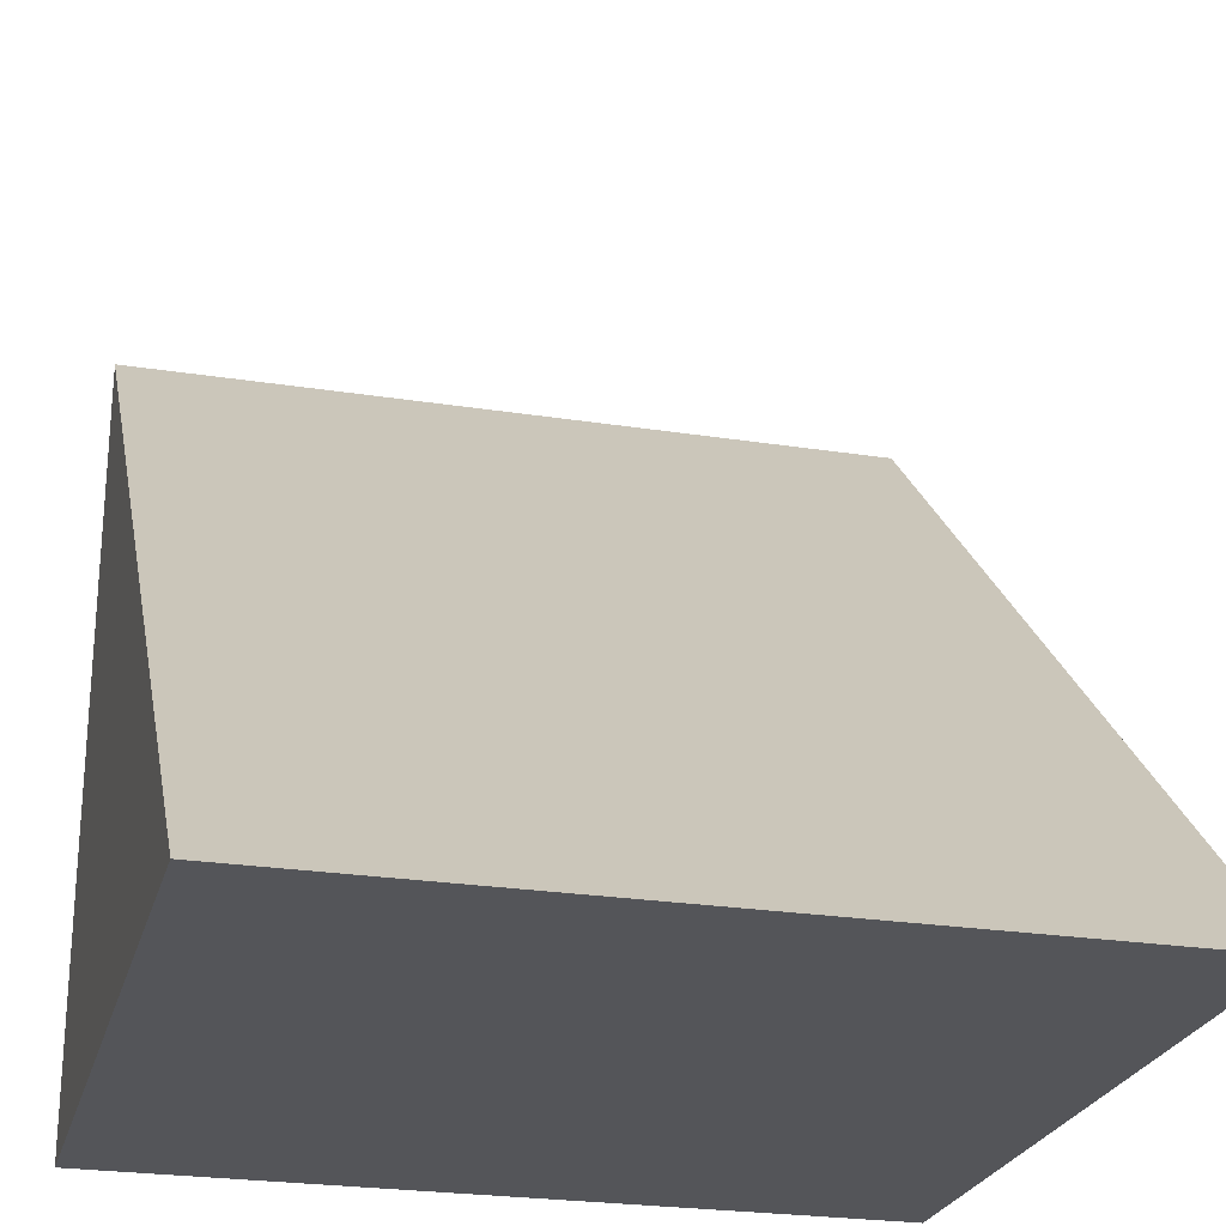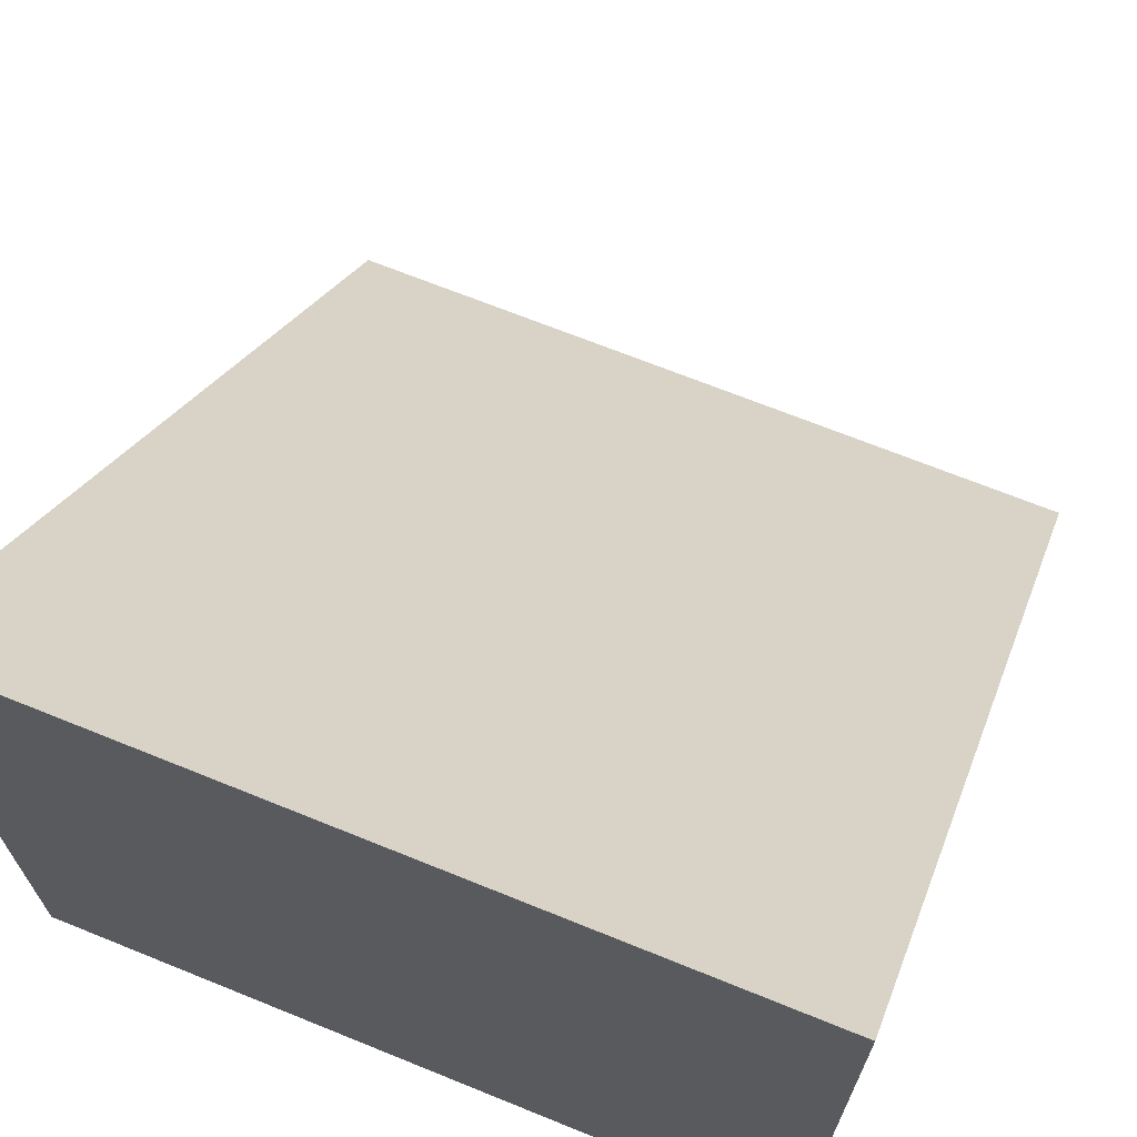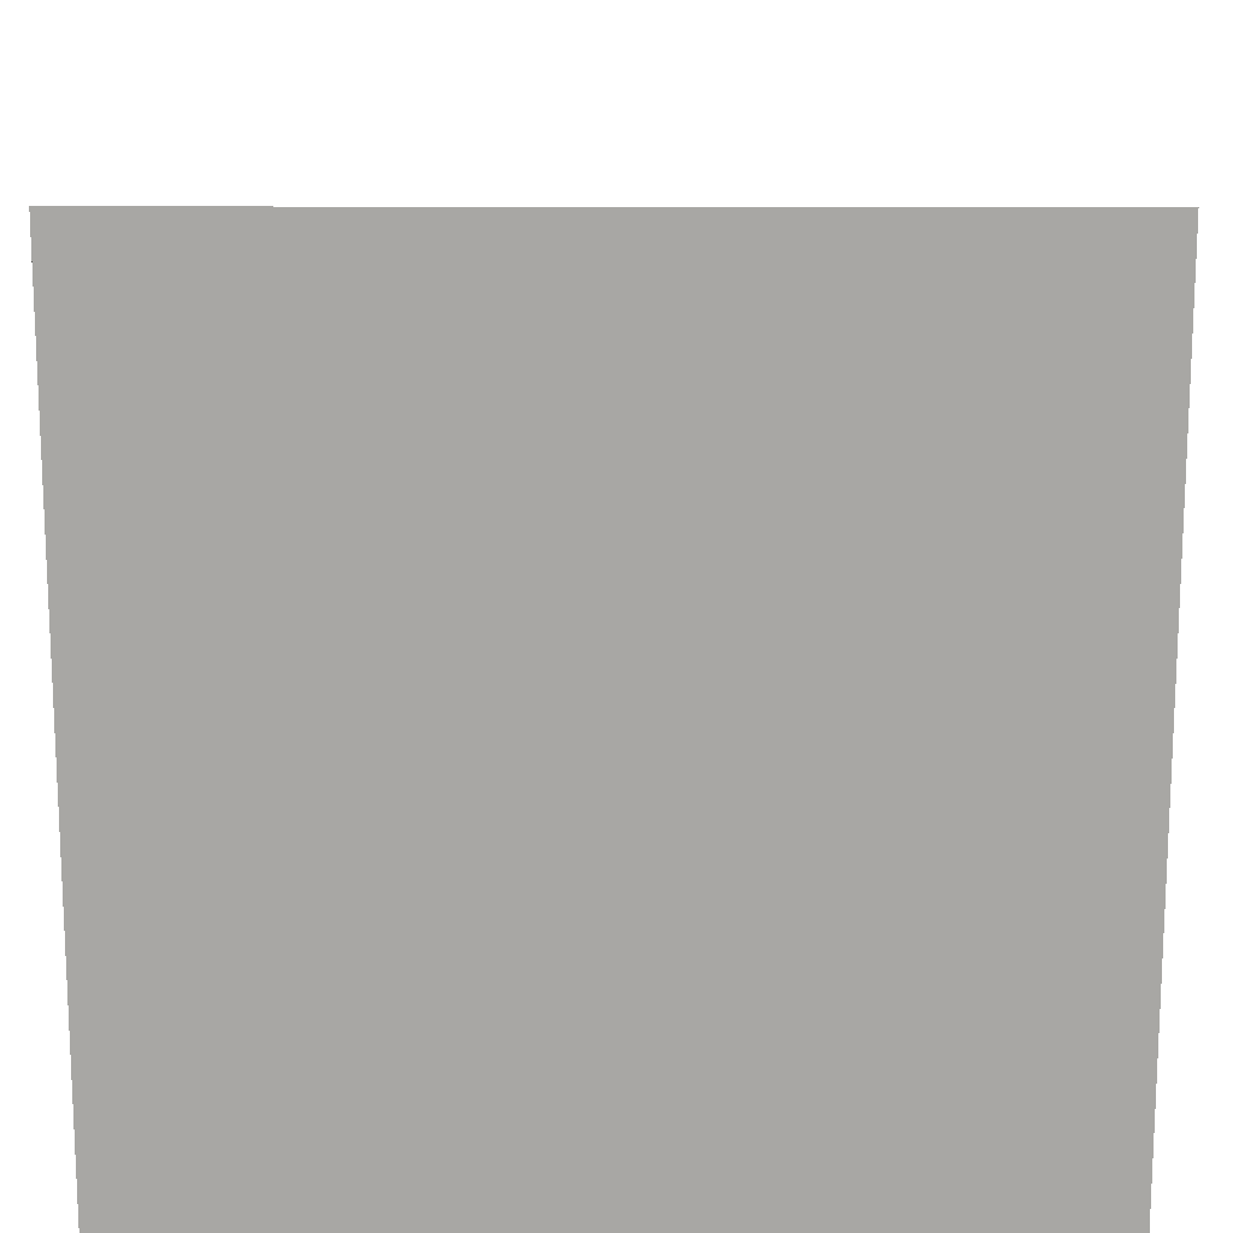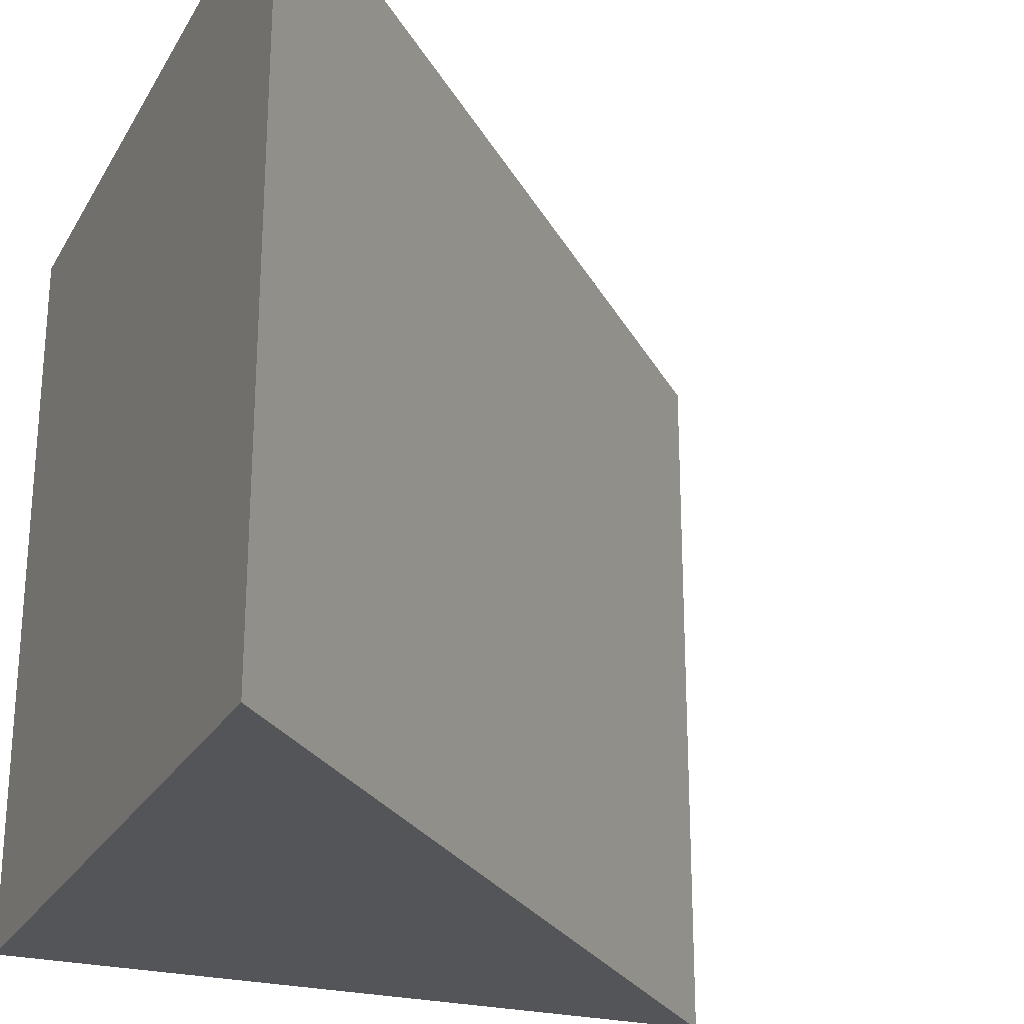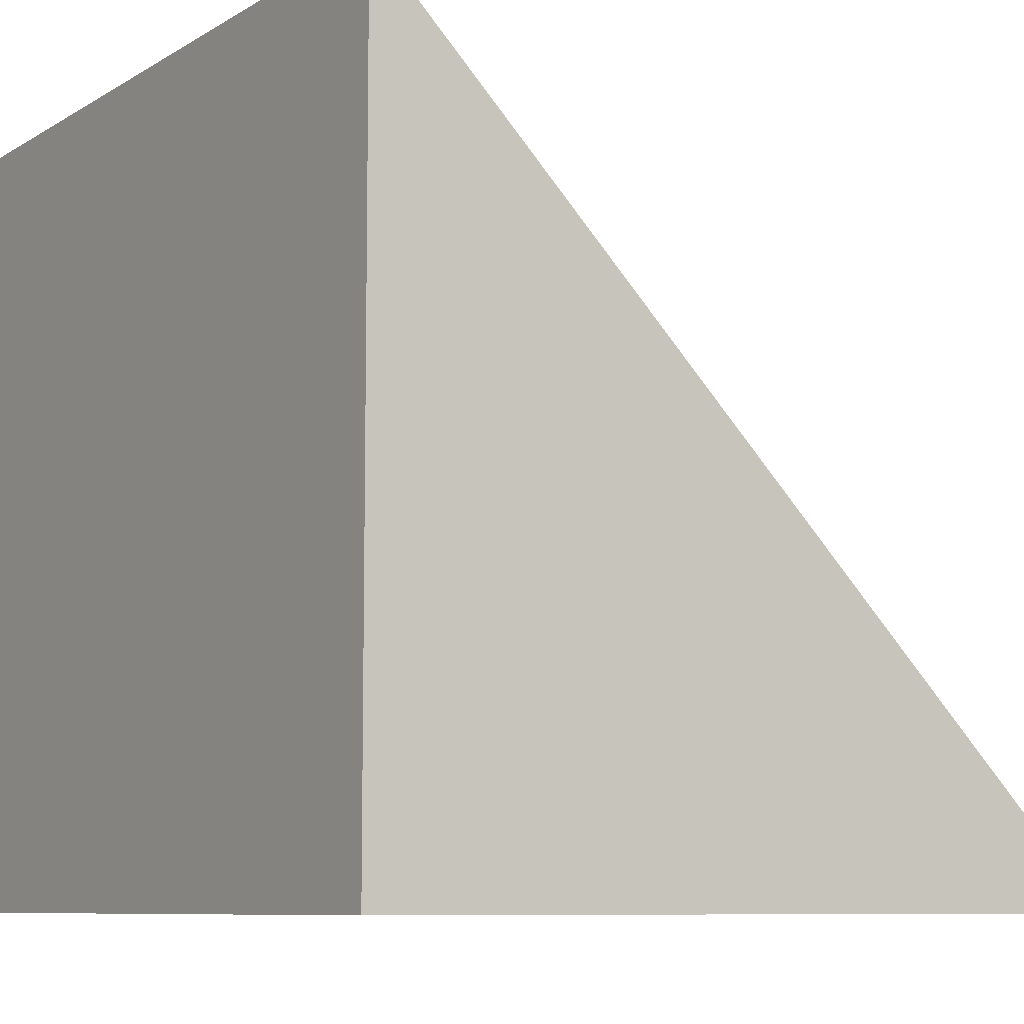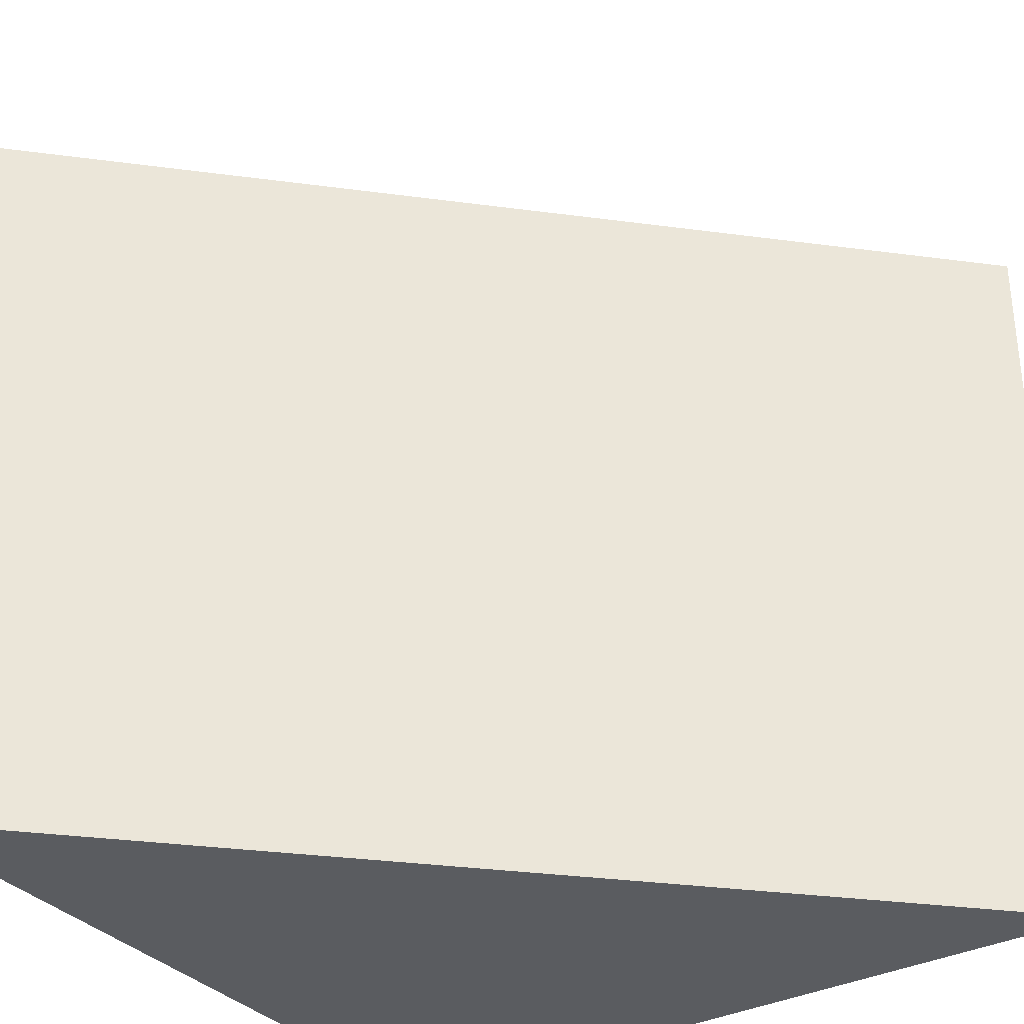
<metadata>
{"format":"obj","ext":"obj","renderer":"f3d","projection":"perspective","resolution":1024,"background":"white","views":[{"elev":-24.7,"azim":-104.4,"up":"+Z"},{"elev":68.6,"azim":112.1,"up":"+Z"},{"elev":15.3,"azim":90.3,"up":"+Z"},{"elev":-24.5,"azim":-113.5,"up":"+Y"},{"elev":-8.4,"azim":147.0,"up":"+Z"},{"elev":-33.9,"azim":-55.2,"up":"+Y"}]}
</metadata>
<code>
o Corner_2tex
v -1 -1 -1
v -1 1 -1
v 1 -1 -1
v 1 -1 1
v 1 1 -1
v 1 1 1
f 5 2 6
f 4 2 1
f 4 3 5
f 5 1 2
f 4 1 3
f 4 6 2
f 5 3 1
f 4 5 6

</code>
